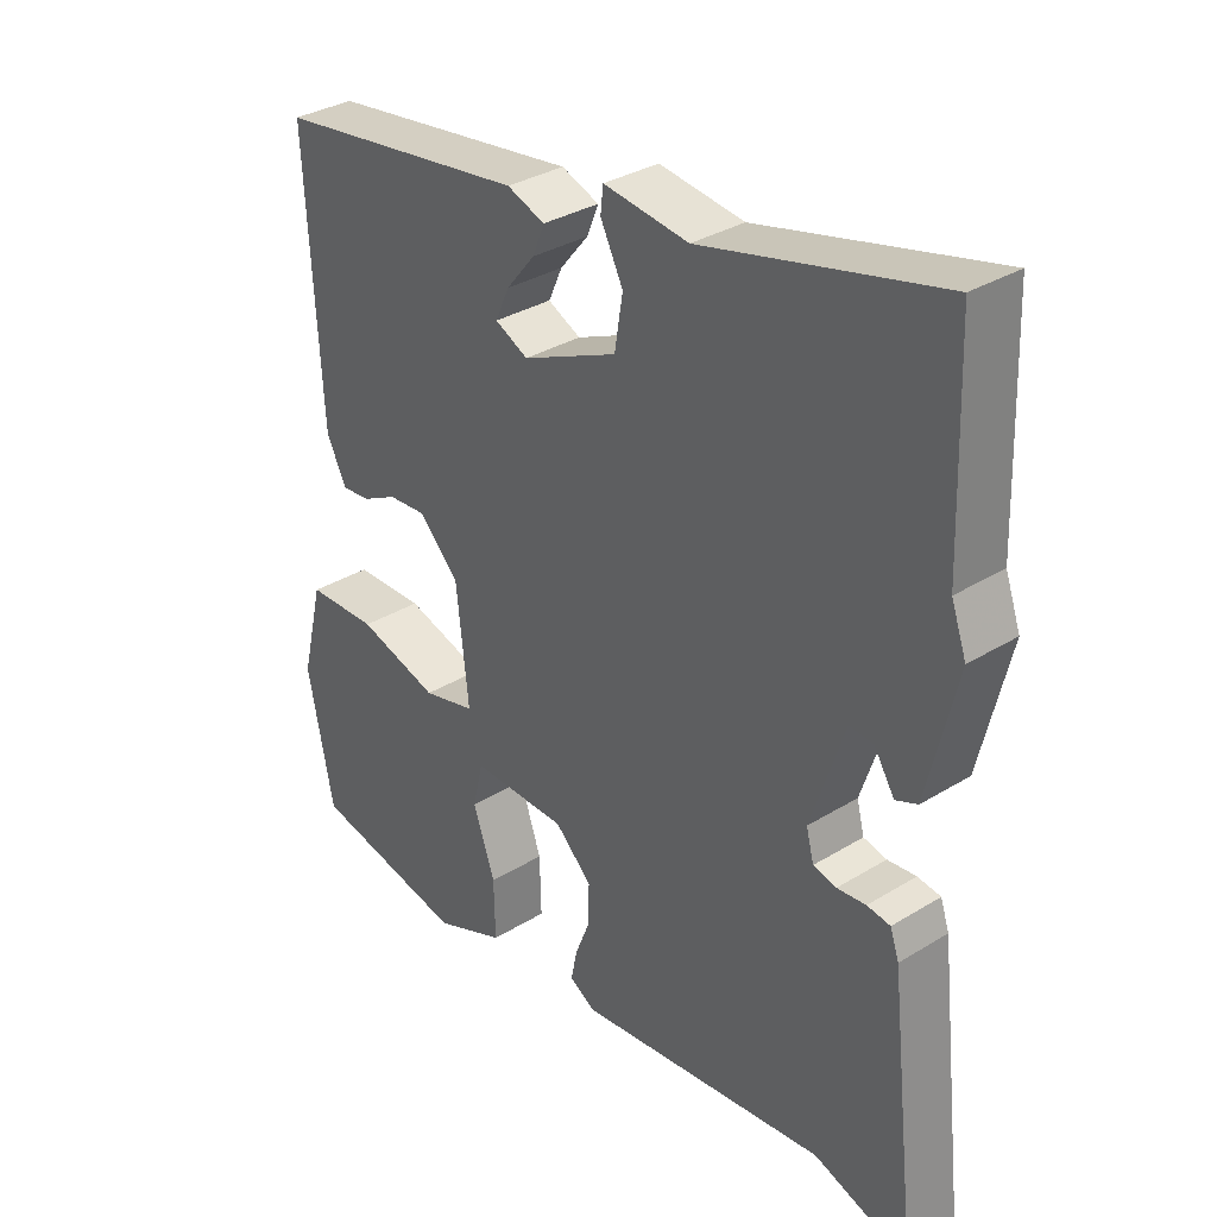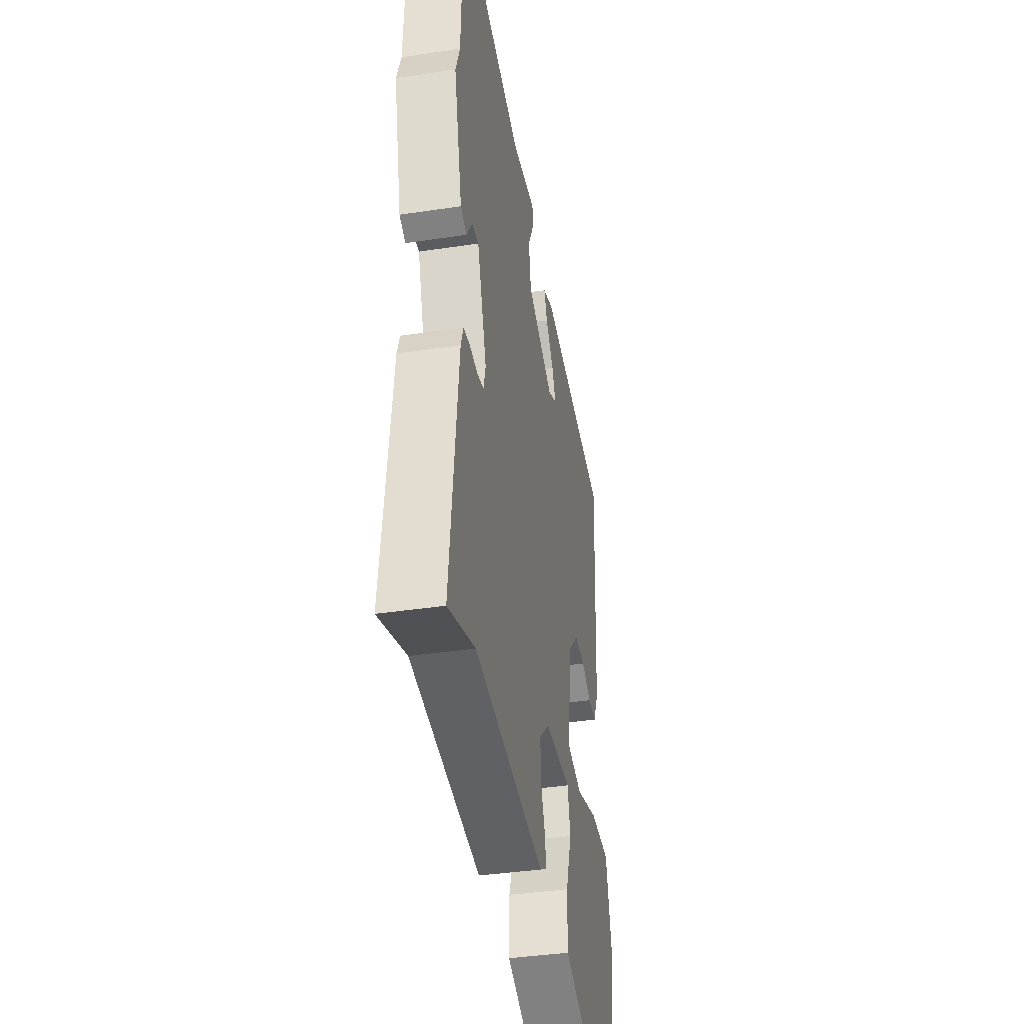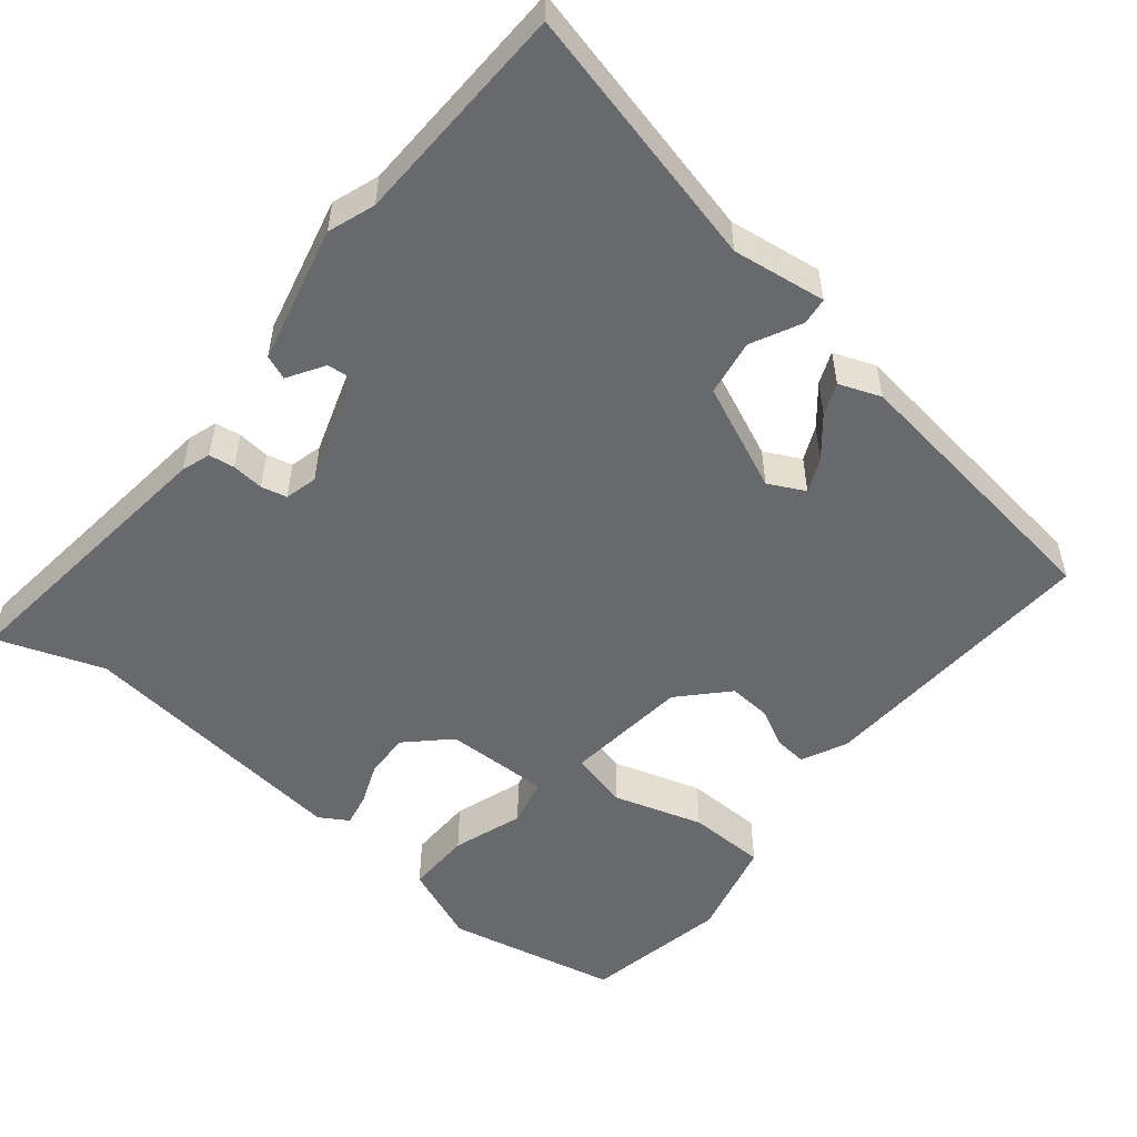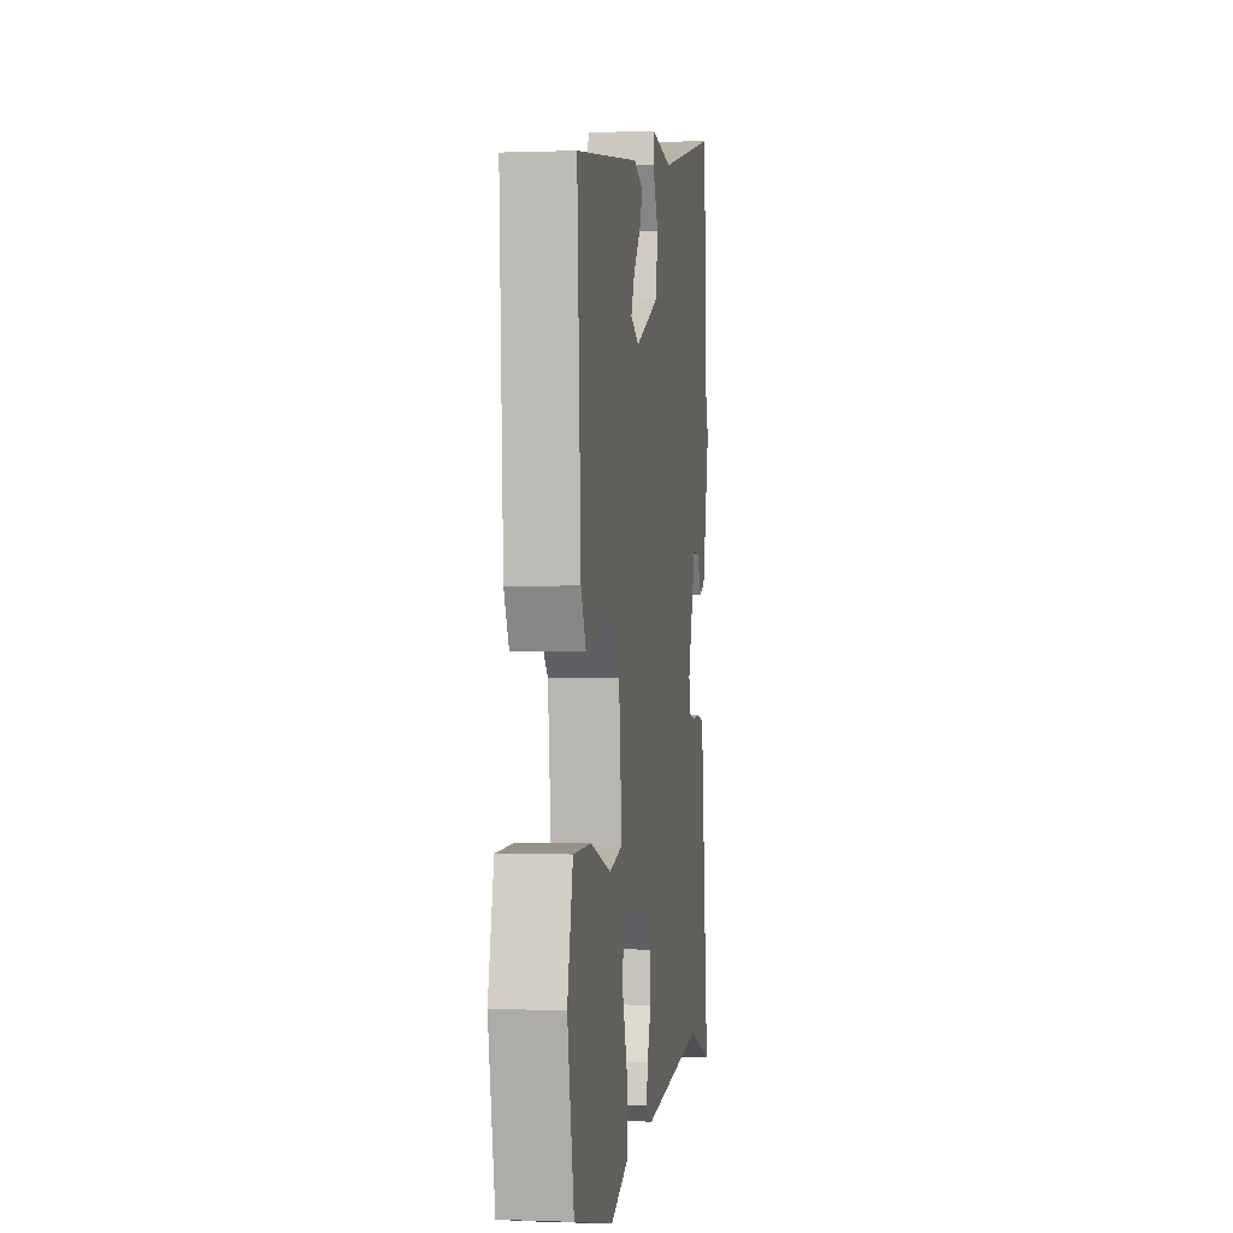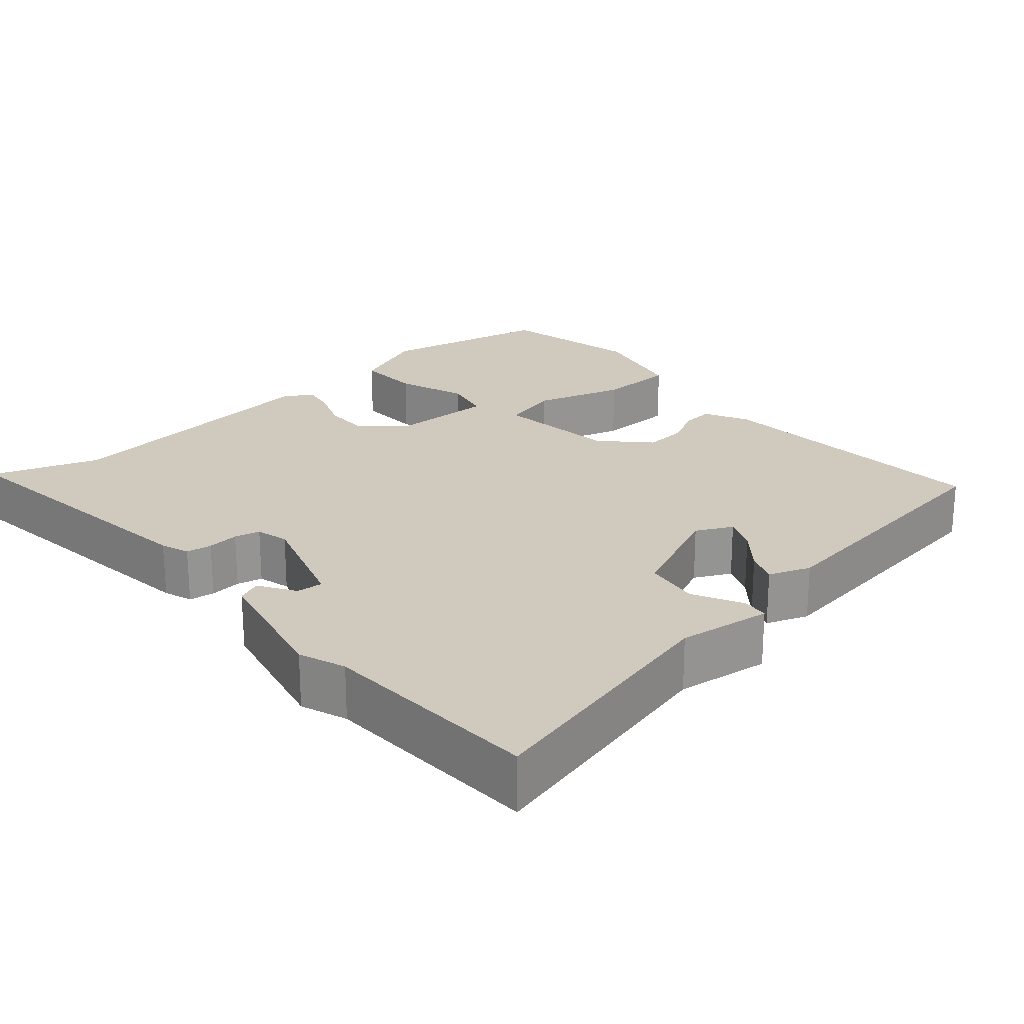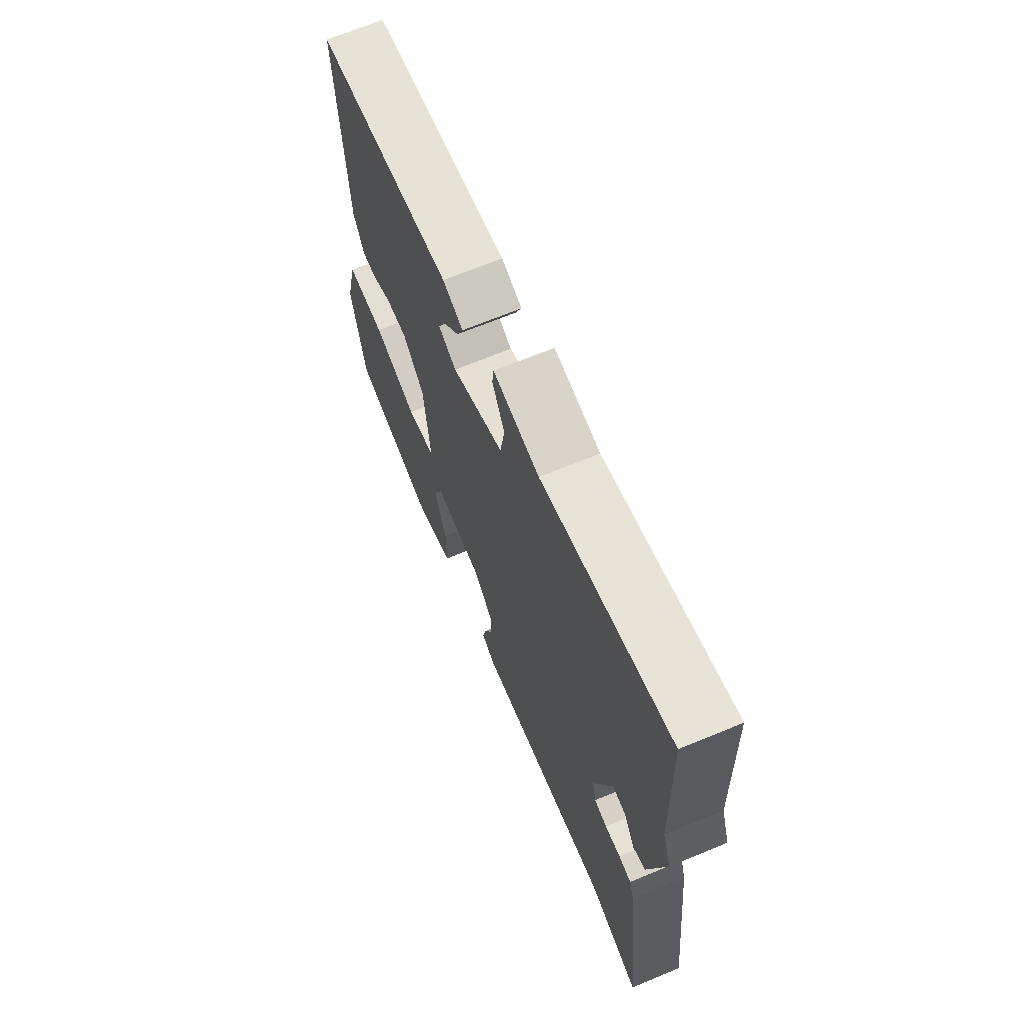
<metadata>
{"format":"obj","ext":"obj","renderer":"f3d","projection":"perspective","resolution":1024,"background":"white","views":[{"elev":33.1,"azim":-130.2,"up":"+Z"},{"elev":-39.1,"azim":-79.3,"up":"+Z"},{"elev":-52.8,"azim":-39.1,"up":"+Y"},{"elev":-0.1,"azim":98.3,"up":"+Z"},{"elev":22.9,"azim":-41.4,"up":"+Y"},{"elev":68.2,"azim":-112.5,"up":"+Z"}]}
</metadata>
<code>
v 0.487 0.07 0.441
v 0.465 0.07 0.058
v 0.436 0.07 -0.001
v 0.394 0.07 0.003
v 0.343 0.07 0.029
v 0.287 0.07 0.033
v 0.229 0.07 -0.028
v 0.211 0.07 -0.192
v 0.288 0.07 -0.211
v 0.406 0.07 -0.175
v 0.509 0.07 -0.177
v 0.541 0.07 -0.309
v 0.503 0.07 -0.499
v 0.329 0.07 -0.536
v 0.276 0.07 -0.547
v 0.173 0.07 -0.505
v 0.175 0.07 -0.419
v 0.207 0.07 -0.326
v 0.192 0.07 -0.262
v 0.053 0.07 -0.265
v -0.001 0.07 -0.317
v 0 0.07 -0.375
v 0.022 0.07 -0.431
v 0.031 0.07 -0.475
v -0.007 0.07 -0.498
v -0.375 0.07 -0.456
v -0.516 0.07 -0.506
v -0.473 0.07 -0.128
v -0.46 0.07 -0.09
v -0.426 0.07 -0.085
v -0.384 0.07 -0.089
v -0.35 0.07 -0.081
v -0.339 0.07 -0.038
v -0.388 0.07 0.11
v -0.423 0.07 0.107
v -0.453 0.07 0.059
v -0.485 0.07 0.072
v -0.528 0.07 0.253
v -0.506 0.07 0.315
v -0.496 0.07 0.61
v -0.151 0.07 0.527
v -0.027 0.07 0.544
v -0.023 0.07 0.508
v -0.056 0.07 0.442
v -0.044 0.07 0.368
v 0.095 0.07 0.307
v 0.143 0.07 0.331
v 0.123 0.07 0.376
v 0.081 0.07 0.427
v 0.064 0.07 0.469
v 0.119 0.07 0.49
v 0.487 0 0.441
v 0.465 0 0.058
v 0.436 0 -0.001
v 0.394 0 0.003
v 0.343 0 0.029
v 0.287 0 0.033
v 0.229 0 -0.028
v 0.211 0 -0.192
v 0.288 0 -0.211
v 0.406 0 -0.175
v 0.509 0 -0.177
v 0.541 0 -0.309
v 0.503 0 -0.499
v 0.329 0 -0.536
v 0.276 0 -0.547
v 0.173 0 -0.505
v 0.175 0 -0.419
v 0.207 0 -0.326
v 0.192 0 -0.262
v 0.053 0 -0.265
v -0.001 0 -0.317
v 0 0 -0.375
v 0.022 0 -0.431
v 0.031 0 -0.475
v -0.007 0 -0.498
v -0.375 0 -0.456
v -0.516 0 -0.506
v -0.473 0 -0.128
v -0.46 0 -0.09
v -0.426 0 -0.085
v -0.384 0 -0.089
v -0.35 0 -0.081
v -0.339 0 -0.038
v -0.388 0 0.11
v -0.423 0 0.107
v -0.453 0 0.059
v -0.485 0 0.072
v -0.528 0 0.253
v -0.506 0 0.315
v -0.496 0 0.61
v -0.151 0 0.527
v -0.027 0 0.544
v -0.023 0 0.508
v -0.056 0 0.442
v -0.044 0 0.368
v 0.095 0 0.307
v 0.143 0 0.331
v 0.123 0 0.376
v 0.081 0 0.427
v 0.064 0 0.469
v 0.119 0 0.49
f 1 2 3
f 51 1 3
f 50 51 3
f 49 50 3
f 48 49 3
f 3 4 5
f 48 3 5
f 47 48 5
f 46 47 5 6
f 45 46 6 7
f 41 42 43 44
f 41 44 45
f 40 41 45
f 39 40 45
f 37 38 39
f 36 37 39
f 35 36 39
f 34 35 39 45
f 45 7 8
f 34 45 8
f 33 34 8
f 29 30 31
f 28 29 31
f 27 28 31
f 26 27 31
f 26 31 32
f 25 26 32
f 24 25 32
f 23 24 32
f 22 23 32
f 21 22 32 33
f 16 17 18
f 15 16 18
f 14 15 18
f 13 14 18
f 12 13 18
f 11 12 18
f 10 11 18
f 9 10 18
f 8 9 18 19
f 33 8 19 20
f 20 21 33
f 54 53 52
f 54 52 102
f 54 102 101
f 54 101 100
f 54 100 99
f 56 55 54
f 56 54 99
f 56 99 98
f 57 56 98 97
f 58 57 97 96
f 95 94 93 92
f 96 95 92
f 96 92 91
f 96 91 90
f 90 89 88
f 90 88 87
f 90 87 86
f 96 90 86 85
f 59 58 96
f 59 96 85
f 59 85 84
f 82 81 80
f 82 80 79
f 82 79 78
f 82 78 77
f 83 82 77
f 83 77 76
f 83 76 75
f 83 75 74
f 83 74 73
f 84 83 73 72
f 69 68 67
f 69 67 66
f 69 66 65
f 69 65 64
f 69 64 63
f 69 63 62
f 69 62 61
f 69 61 60
f 70 69 60 59
f 71 70 59 84
f 84 72 71
f 1 52 53 2
f 2 53 54 3
f 3 54 55 4
f 4 55 56 5
f 5 56 57 6
f 6 57 58 7
f 7 58 59 8
f 8 59 60 9
f 9 60 61 10
f 10 61 62 11
f 11 62 63 12
f 12 63 64 13
f 13 64 65 14
f 14 65 66 15
f 15 66 67 16
f 16 67 68 17
f 17 68 69 18
f 18 69 70 19
f 19 70 71 20
f 20 71 72 21
f 21 72 73 22
f 22 73 74 23
f 23 74 75 24
f 24 75 76 25
f 25 76 77 26
f 26 77 78 27
f 27 78 79 28
f 28 79 80 29
f 29 80 81 30
f 30 81 82 31
f 31 82 83 32
f 32 83 84 33
f 33 84 85 34
f 34 85 86 35
f 35 86 87 36
f 36 87 88 37
f 37 88 89 38
f 38 89 90 39
f 39 90 91 40
f 40 91 92 41
f 41 92 93 42
f 42 93 94 43
f 43 94 95 44
f 44 95 96 45
f 45 96 97 46
f 46 97 98 47
f 47 98 99 48
f 48 99 100 49
f 49 100 101 50
f 50 101 102 51
f 51 102 52 1

</code>
